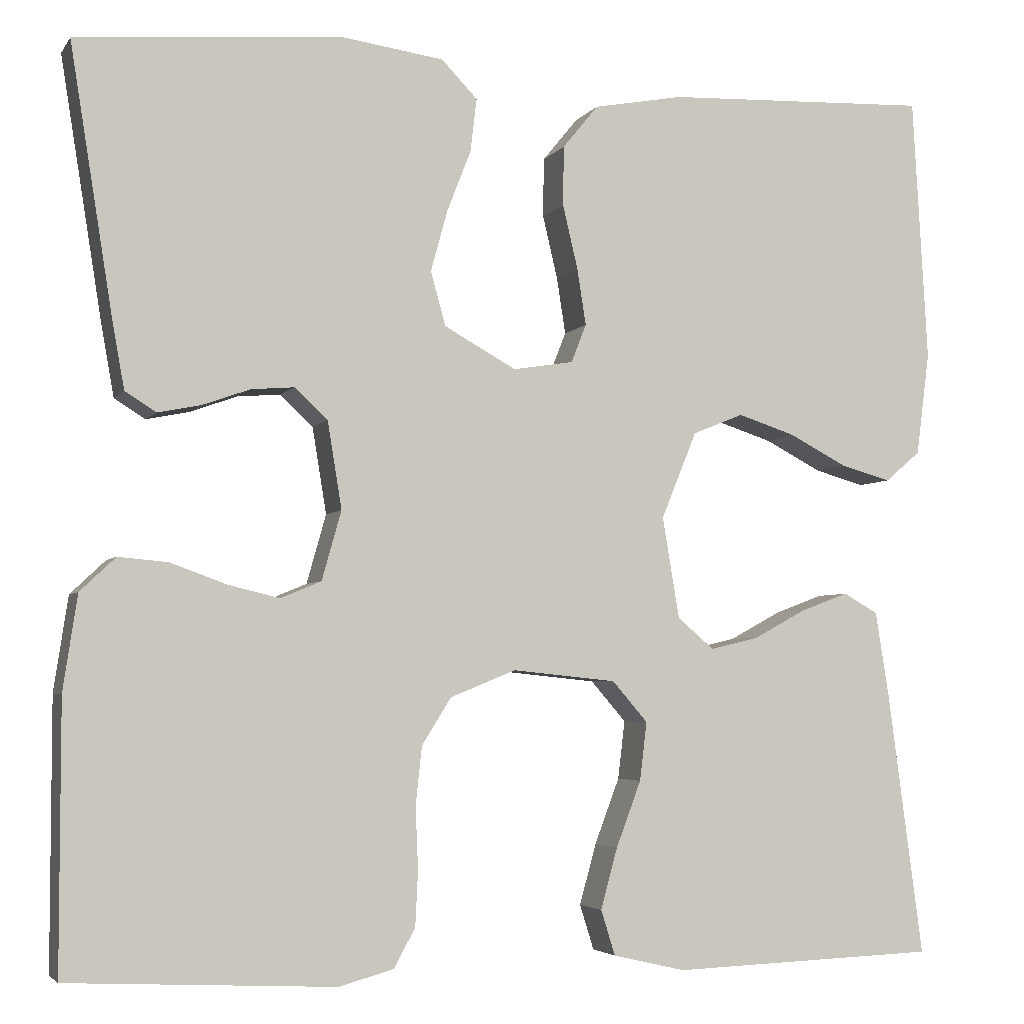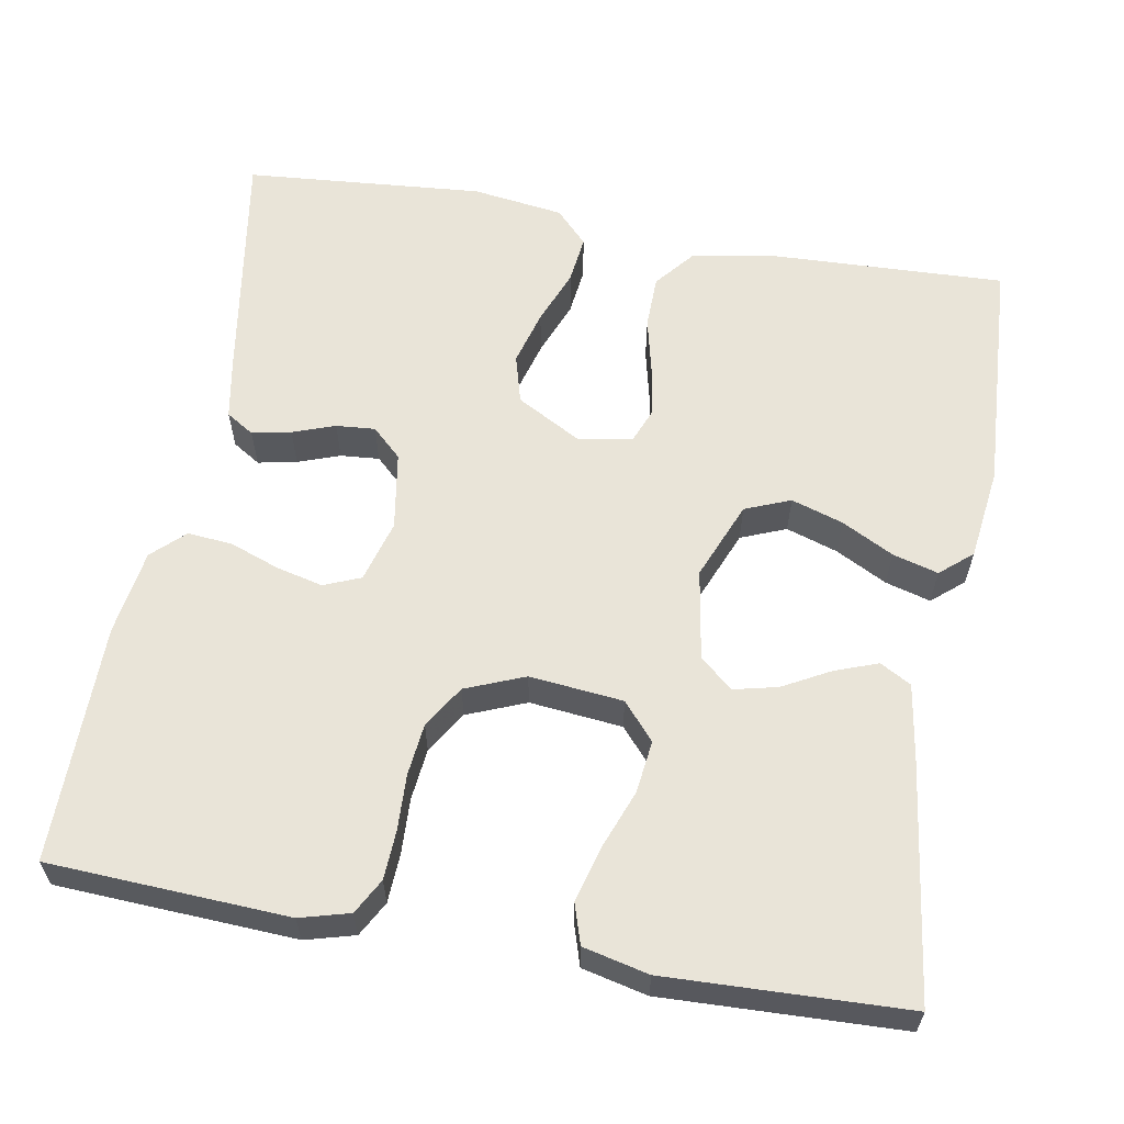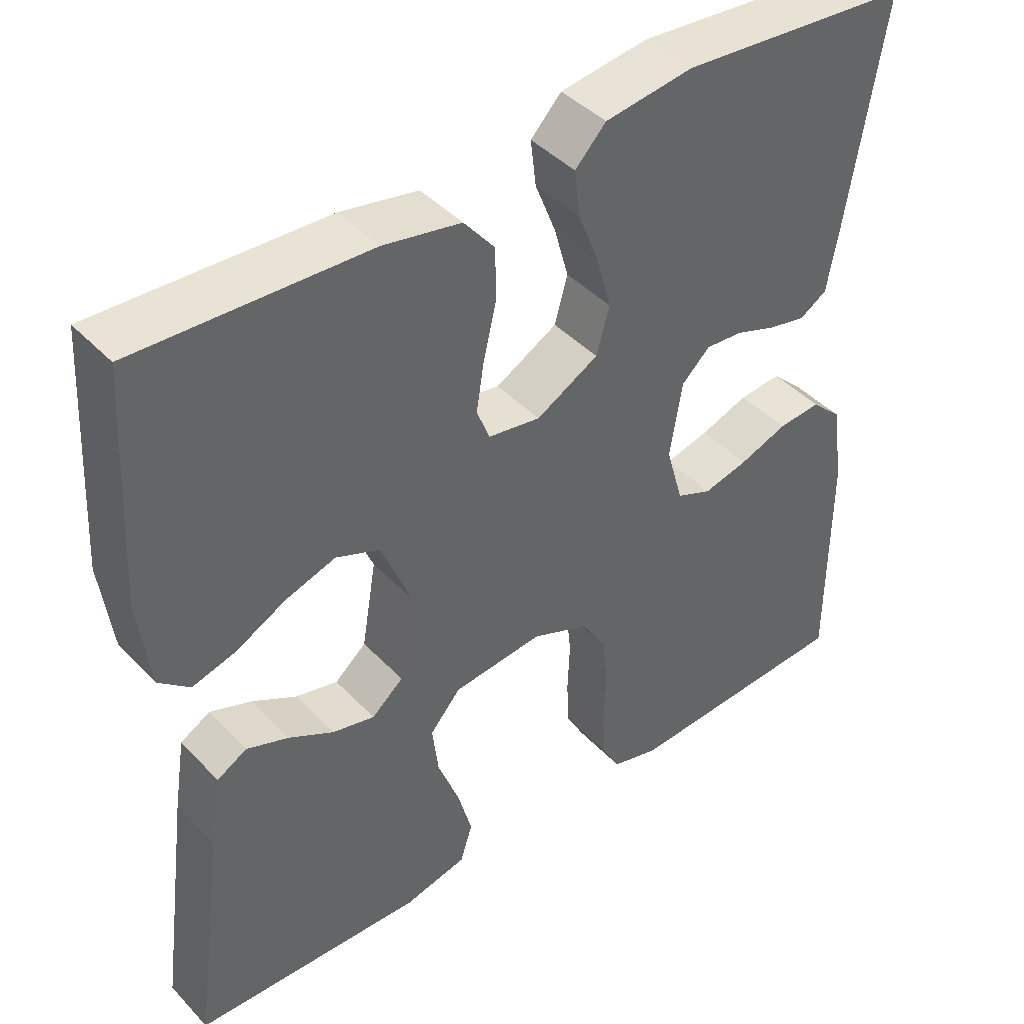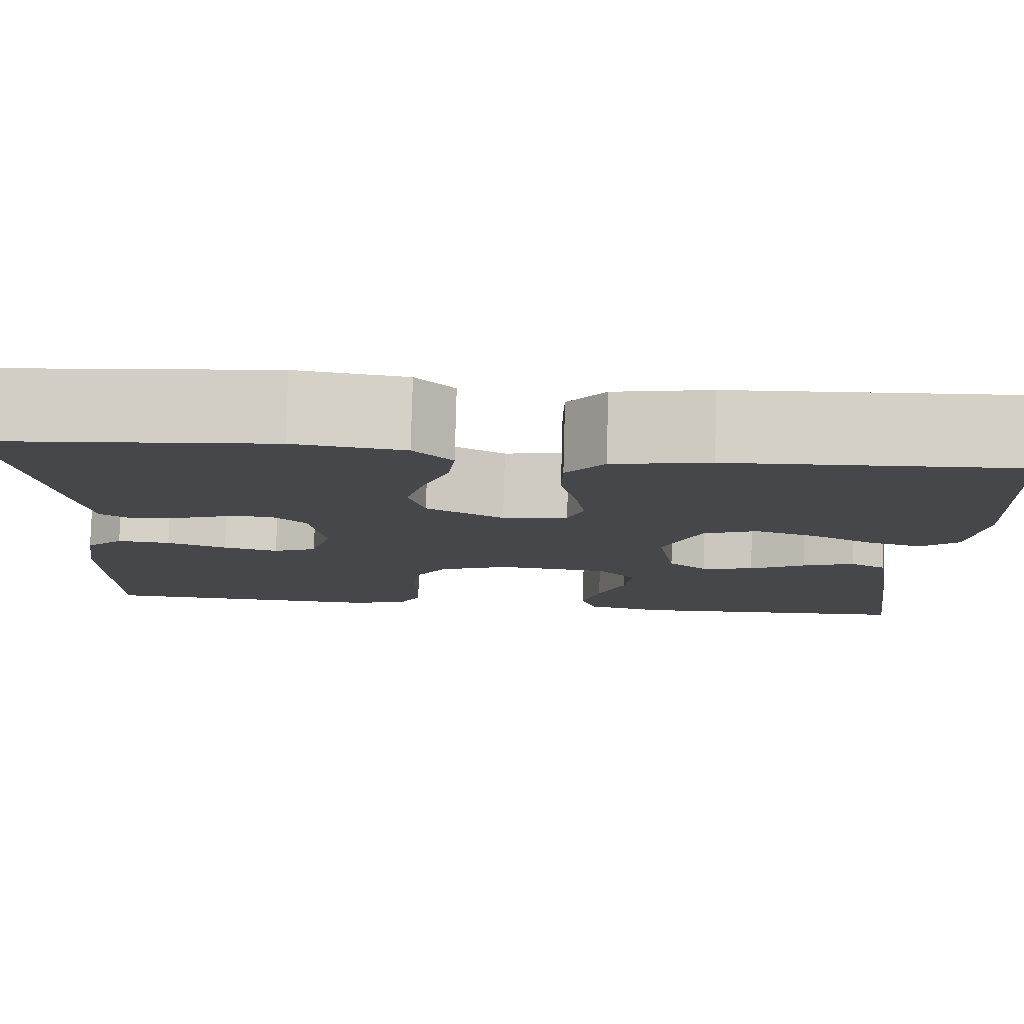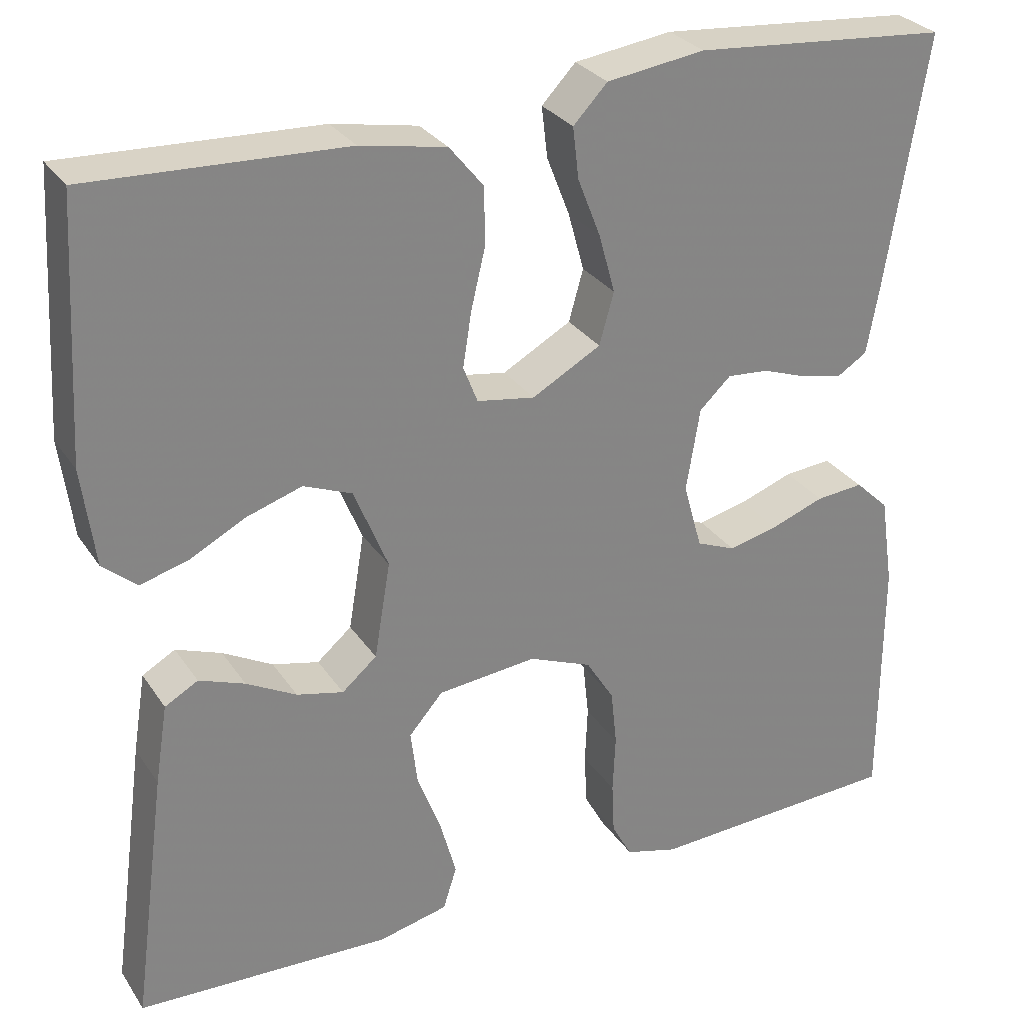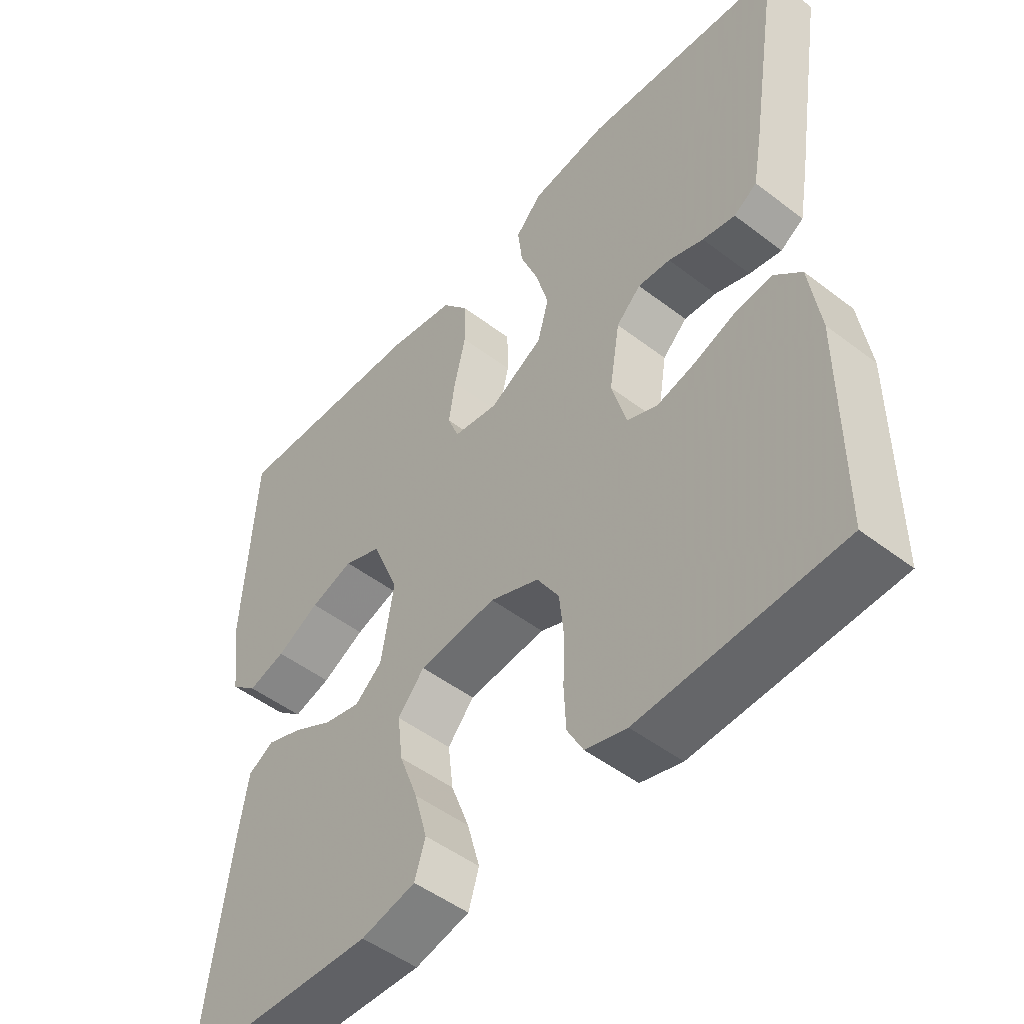
<metadata>
{"format":"obj","ext":"obj","renderer":"f3d","projection":"perspective","resolution":1024,"background":"white","views":[{"elev":-4.1,"azim":161.8,"up":"+Z"},{"elev":60.4,"azim":-169.9,"up":"+Y"},{"elev":42.7,"azim":-39.3,"up":"+Z"},{"elev":79.8,"azim":-178.5,"up":"+Z"},{"elev":29.0,"azim":-27.2,"up":"+Z"},{"elev":-49.5,"azim":49.8,"up":"+Z"}]}
</metadata>
<code>
v -0.5 0.07 -0.5
v -0.46 0.07 -0.2
v -0.445 0.07 -0.106
v -0.406 0.07 -0.084
v -0.352 0.07 -0.104
v -0.293 0.07 -0.136
v -0.238 0.07 -0.149
v -0.197 0.07 -0.114
v -0.178 0.07 0
v -0.218 0.07 0.098
v -0.275 0.07 0.121
v -0.34 0.07 0.1
v -0.405 0.07 0.066
v -0.462 0.07 0.05
v -0.502 0.07 0.084
v -0.517 0.07 0.2
v -0.5 0.07 0.5
v -0.2 0.07 0.488
v -0.099 0.07 0.469
v -0.059 0.07 0.42
v -0.058 0.07 0.353
v -0.075 0.07 0.281
v -0.085 0.07 0.217
v -0.068 0.07 0.174
v 0 0.07 0.163
v 0.081 0.07 0.208
v 0.098 0.07 0.269
v 0.079 0.07 0.338
v 0.052 0.07 0.407
v 0.045 0.07 0.467
v 0.085 0.07 0.509
v 0.2 0.07 0.525
v 0.5 0.07 0.5
v 0.452 0.07 0.2
v 0.438 0.07 0.122
v 0.403 0.07 0.1
v 0.354 0.07 0.11
v 0.301 0.07 0.129
v 0.252 0.07 0.133
v 0.215 0.07 0.098
v 0.199 0.07 0
v 0.221 0.07 -0.078
v 0.267 0.07 -0.097
v 0.325 0.07 -0.083
v 0.388 0.07 -0.06
v 0.444 0.07 -0.055
v 0.484 0.07 -0.093
v 0.5 0.07 -0.2
v 0.5 0.07 -0.5
v 0.2 0.07 -0.515
v 0.138 0.07 -0.498
v 0.114 0.07 -0.454
v 0.111 0.07 -0.392
v 0.114 0.07 -0.323
v 0.107 0.07 -0.257
v 0.074 0.07 -0.204
v 0 0.07 -0.174
v -0.117 0.07 -0.186
v -0.157 0.07 -0.232
v -0.149 0.07 -0.298
v -0.121 0.07 -0.372
v -0.102 0.07 -0.441
v -0.118 0.07 -0.492
v -0.2 0.07 -0.511
v -0.5 0 -0.5
v -0.46 0 -0.2
v -0.445 0 -0.106
v -0.406 0 -0.084
v -0.352 0 -0.104
v -0.293 0 -0.136
v -0.238 0 -0.149
v -0.197 0 -0.114
v -0.178 0 0
v -0.218 0 0.098
v -0.275 0 0.121
v -0.34 0 0.1
v -0.405 0 0.066
v -0.462 0 0.05
v -0.502 0 0.084
v -0.517 0 0.2
v -0.5 0 0.5
v -0.2 0 0.488
v -0.099 0 0.469
v -0.059 0 0.42
v -0.058 0 0.353
v -0.075 0 0.281
v -0.085 0 0.217
v -0.068 0 0.174
v 0 0 0.163
v 0.081 0 0.208
v 0.098 0 0.269
v 0.079 0 0.338
v 0.052 0 0.407
v 0.045 0 0.467
v 0.085 0 0.509
v 0.2 0 0.525
v 0.5 0 0.5
v 0.452 0 0.2
v 0.438 0 0.122
v 0.403 0 0.1
v 0.354 0 0.11
v 0.301 0 0.129
v 0.252 0 0.133
v 0.215 0 0.098
v 0.199 0 0
v 0.221 0 -0.078
v 0.267 0 -0.097
v 0.325 0 -0.083
v 0.388 0 -0.06
v 0.444 0 -0.055
v 0.484 0 -0.093
v 0.5 0 -0.2
v 0.5 0 -0.5
v 0.2 0 -0.515
v 0.138 0 -0.498
v 0.114 0 -0.454
v 0.111 0 -0.392
v 0.114 0 -0.323
v 0.107 0 -0.257
v 0.074 0 -0.204
v 0 0 -0.174
v -0.117 0 -0.186
v -0.157 0 -0.232
v -0.149 0 -0.298
v -0.121 0 -0.372
v -0.102 0 -0.441
v -0.118 0 -0.492
v -0.2 0 -0.511
f 60 61 62 63
f 60 63 64 1
f 51 52 53 54
f 51 54 55
f 50 51 55
f 49 50 55
f 48 49 55 56
f 44 45 46 47
f 43 44 47 48
f 42 43 48 56
f 35 36 37 38
f 35 38 39
f 34 35 39
f 33 34 39
f 32 33 39 40
f 28 29 30 31
f 27 28 31 32
f 26 27 32 40
f 19 20 21 22
f 19 22 23
f 18 19 23
f 17 18 23 24
f 15 16 17 24
f 12 13 14 15
f 11 12 15
f 3 4 5 6
f 3 6 7
f 2 3 7
f 59 60 1 2
f 58 59 2 7
f 57 58 7 8
f 41 42 56 57
f 41 57 8 9
f 25 26 40 41
f 25 41 9 10
f 24 25 10 11
f 11 15 24
f 127 126 125 124
f 65 128 127 124
f 118 117 116 115
f 119 118 115
f 119 115 114
f 119 114 113
f 120 119 113 112
f 111 110 109 108
f 112 111 108 107
f 120 112 107 106
f 102 101 100 99
f 103 102 99
f 103 99 98
f 103 98 97
f 104 103 97 96
f 95 94 93 92
f 96 95 92 91
f 104 96 91 90
f 86 85 84 83
f 87 86 83
f 87 83 82
f 88 87 82 81
f 88 81 80 79
f 79 78 77 76
f 79 76 75
f 70 69 68 67
f 71 70 67
f 71 67 66
f 66 65 124 123
f 71 66 123 122
f 72 71 122 121
f 121 120 106 105
f 73 72 121 105
f 105 104 90 89
f 74 73 105 89
f 75 74 89 88
f 88 79 75
f 1 65 66 2
f 2 66 67 3
f 3 67 68 4
f 4 68 69 5
f 5 69 70 6
f 6 70 71 7
f 7 71 72 8
f 8 72 73 9
f 9 73 74 10
f 10 74 75 11
f 11 75 76 12
f 12 76 77 13
f 13 77 78 14
f 14 78 79 15
f 15 79 80 16
f 16 80 81 17
f 17 81 82 18
f 18 82 83 19
f 19 83 84 20
f 20 84 85 21
f 21 85 86 22
f 22 86 87 23
f 23 87 88 24
f 24 88 89 25
f 25 89 90 26
f 26 90 91 27
f 27 91 92 28
f 28 92 93 29
f 29 93 94 30
f 30 94 95 31
f 31 95 96 32
f 32 96 97 33
f 33 97 98 34
f 34 98 99 35
f 35 99 100 36
f 36 100 101 37
f 37 101 102 38
f 38 102 103 39
f 39 103 104 40
f 40 104 105 41
f 41 105 106 42
f 42 106 107 43
f 43 107 108 44
f 44 108 109 45
f 45 109 110 46
f 46 110 111 47
f 47 111 112 48
f 48 112 113 49
f 49 113 114 50
f 50 114 115 51
f 51 115 116 52
f 52 116 117 53
f 53 117 118 54
f 54 118 119 55
f 55 119 120 56
f 56 120 121 57
f 57 121 122 58
f 58 122 123 59
f 59 123 124 60
f 60 124 125 61
f 61 125 126 62
f 62 126 127 63
f 63 127 128 64
f 64 128 65 1

</code>
